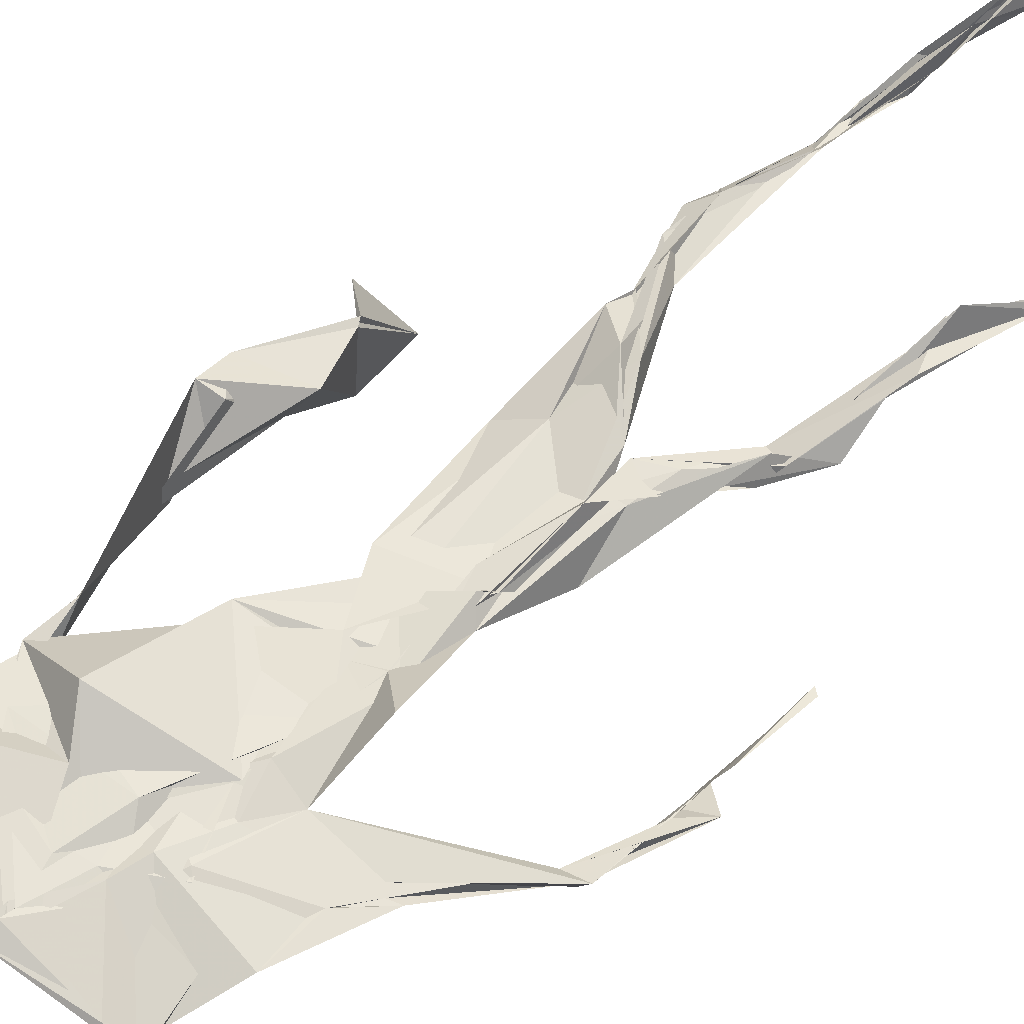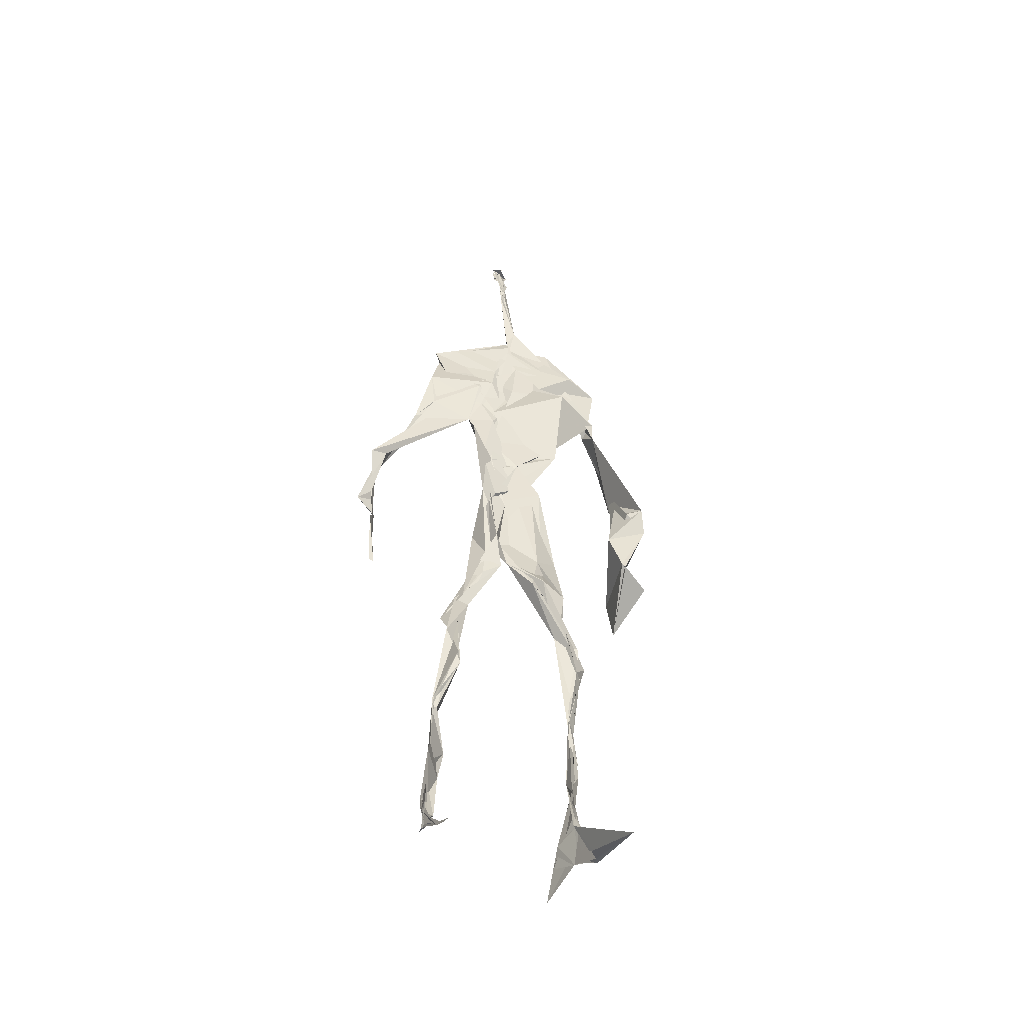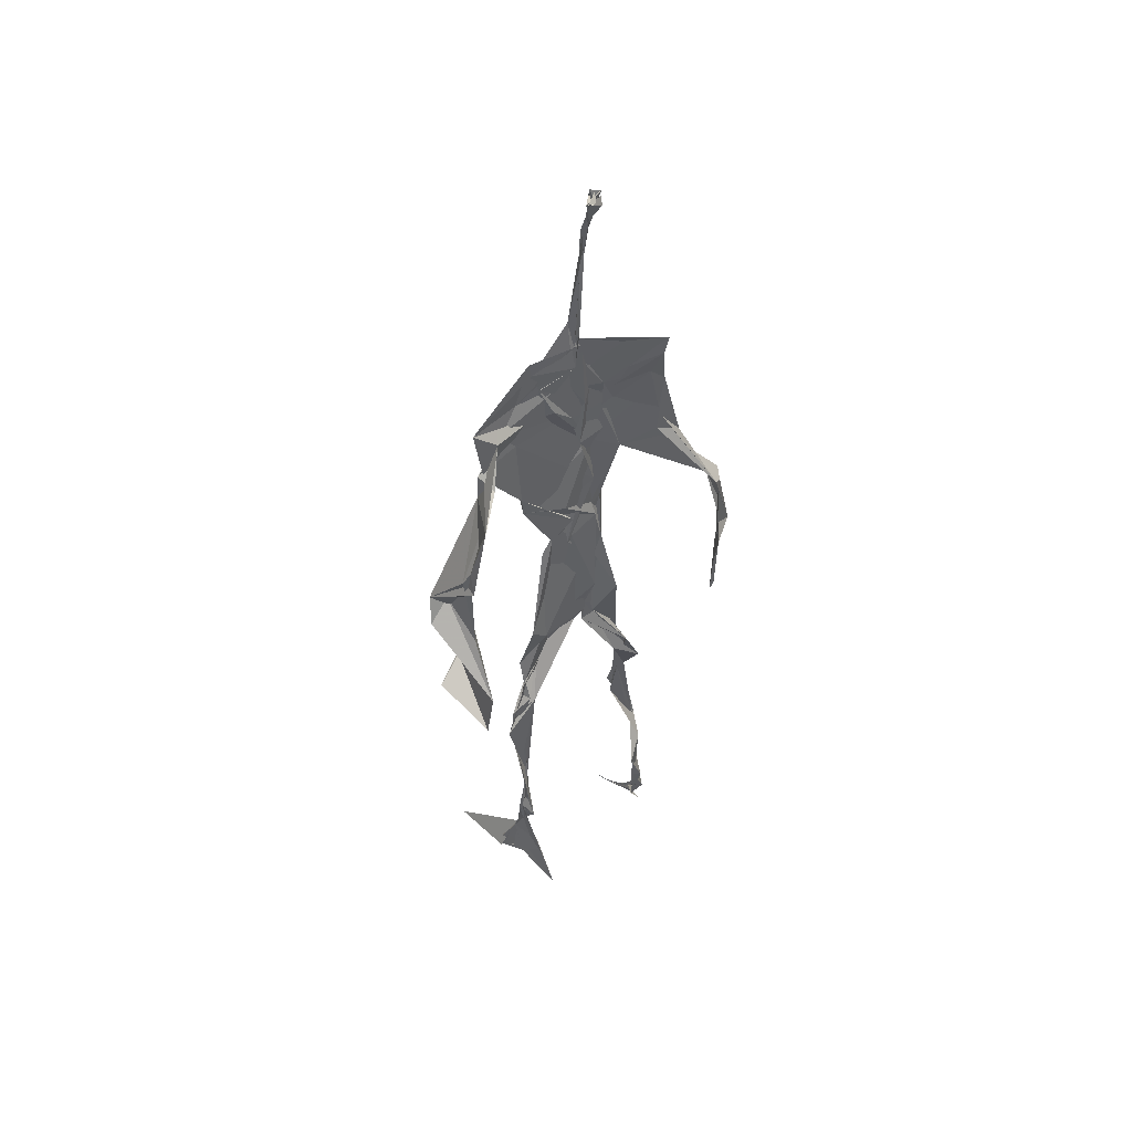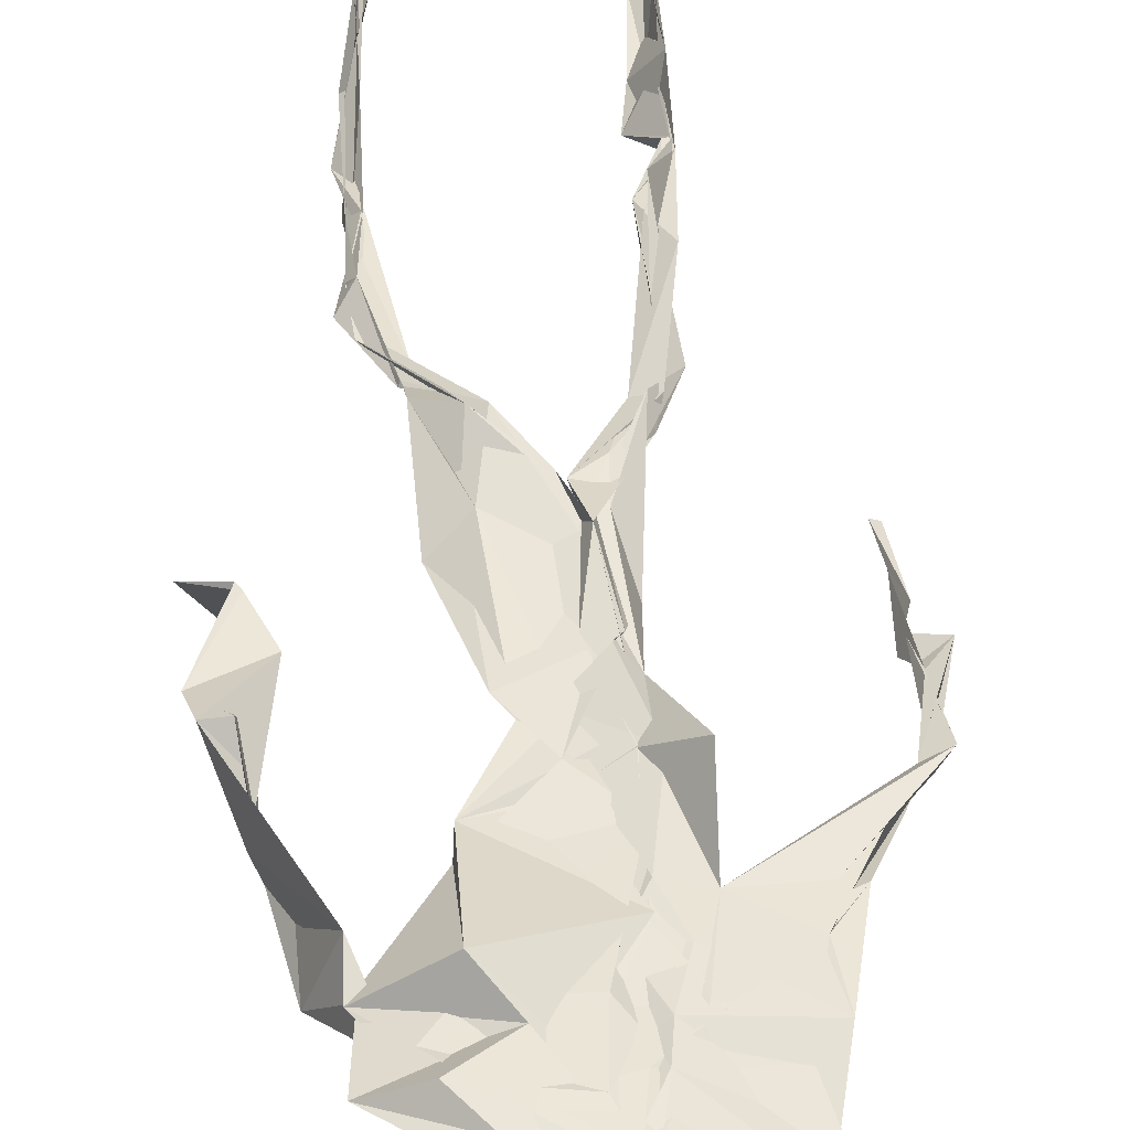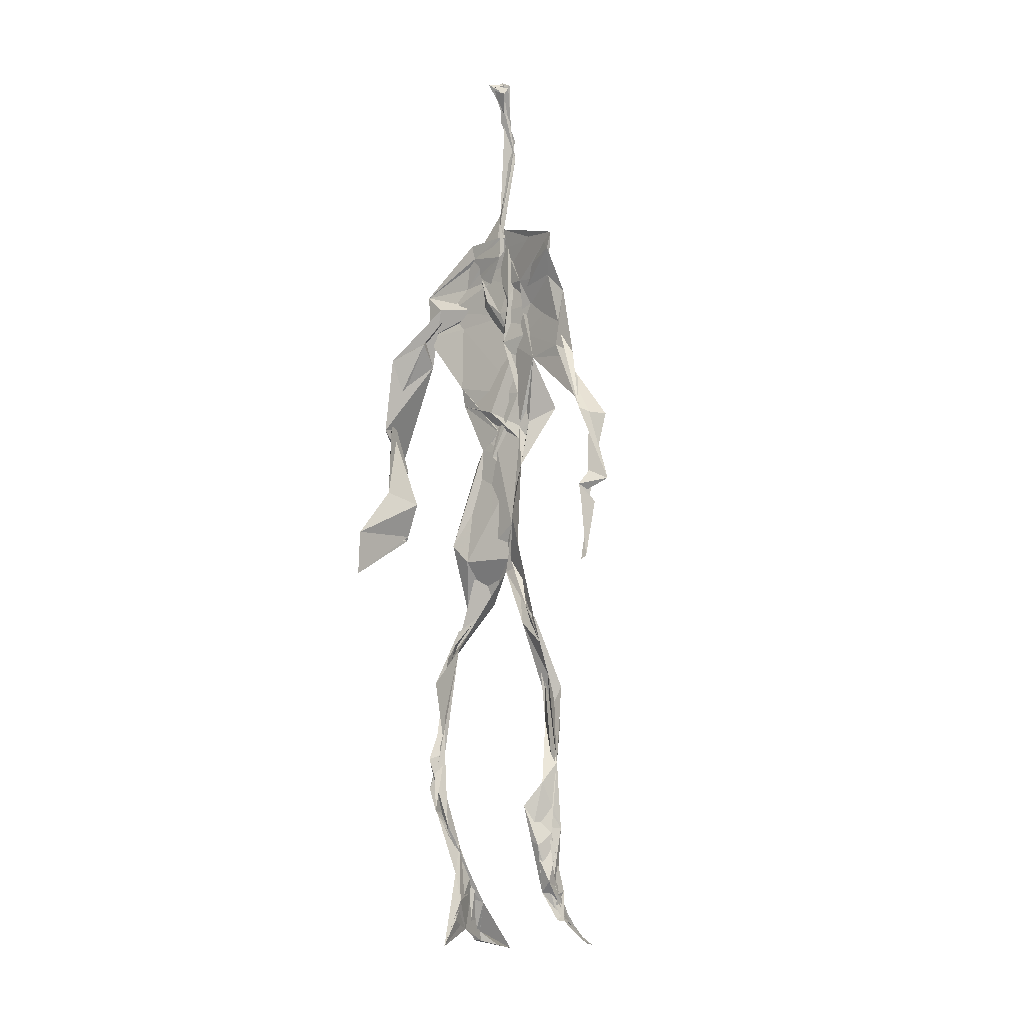
<metadata>
{"format":"obj","ext":"obj","renderer":"f3d","projection":"perspective","resolution":1024,"background":"white","views":[{"elev":60.8,"azim":-131.0,"up":"+Z"},{"elev":-46.6,"azim":-16.7,"up":"+Y"},{"elev":48.7,"azim":148.1,"up":"+Y"},{"elev":47.1,"azim":174.6,"up":"+Z"},{"elev":-7.5,"azim":-139.4,"up":"+Y"}]}
</metadata>
<code>
v 0.439 0.233 0.468
v 0.5526 0.3594 0.476
v 0.4816 0.5086 0.4872
v 0.5032 0.7507 0.4835
v 0.4215 0.683 0.4785
v 0.3806 0.4284 0.4519
v 0.5714 0.2252 0.4623
v 0.5704 0.3083 0.4776
v 0.5388 0.7352 0.4872
v 0.5215 0.3976 0.4969
v 0.4717 0.4751 0.4643
v 0.4424 0.3578 0.4691
v 0.4901 0.8448 0.4902
v 0.4934 0.7029 0.486
v 0.4843 0.471 0.4789
v 0.563 0.08329 0.5175
v 0.5913 0.6343 0.4847
v 0.4272 0.7373 0.467
v 0.4349 0.2504 0.4836
v 0.4856 0.4367 0.4793
v 0.5521 0.1474 0.4773
v 0.6177 0.5092 0.451
v 0.4363 0.2526 0.4851
v 0.4943 0.871 0.4788
v 0.4956 0.8708 0.4821
v 0.5546 0.09522 0.4946
v 0.586 0.6539 0.4659
v 0.4349 0.1879 0.4755
v 0.5564 0.1291 0.5039
v 0.4467 0.3303 0.4858
v 0.5517 0.6079 0.4839
v 0.5099 0.5658 0.4861
v 0.5531 0.3715 0.4852
v 0.4583 0.5817 0.5119
v 0.4841 0.6238 0.4884
v 0.503 0.7298 0.4823
v 0.5612 0.262 0.4724
v 0.5107 0.5364 0.4817
v 0.3751 0.5604 0.4571
v 0.4306 0.1338 0.4787
v 0.4503 0.2868 0.5075
v 0.5479 0.3546 0.4759
v 0.5004 0.7626 0.481
v 0.5675 0.256 0.4641
v 0.4935 0.8407 0.49
v 0.4314 0.7227 0.4671
v 0.4764 0.5257 0.4828
v 0.5497 0.5903 0.4859
v 0.4344 0.1386 0.4831
v 0.4881 0.8862 0.4718
v 0.5518 0.7074 0.4908
v 0.562 0.08182 0.5247
v 0.5538 0.6677 0.4877
v 0.5055 0.541 0.4828
v 0.5572 0.1924 0.4719
v 0.4314 0.114 0.4834
v 0.561 0.2054 0.4594
v 0.4325 0.1922 0.4859
v 0.4338 0.1241 0.4804
v 0.4252 0.6461 0.4779
v 0.4342 0.09163 0.5179
v 0.4882 0.4579 0.4919
v 0.4347 0.2407 0.4821
v 0.4913 0.4454 0.483
v 0.4726 0.6502 0.485
v 0.4599 0.3813 0.4817
v 0.5587 0.09058 0.5045
v 0.4764 0.6727 0.4856
v 0.4533 0.3789 0.4769
v 0.4852 0.8947 0.4773
v 0.4918 0.4388 0.4832
v 0.4668 0.3771 0.4735
v 0.4317 0.1459 0.4683
v 0.5751 0.6884 0.4781
v 0.5512 0.4534 0.4715
v 0.4772 0.7021 0.482
v 0.4576 0.3914 0.4677
v 0.3822 0.5638 0.4673
v 0.3723 0.48 0.4612
v 0.5652 0.08267 0.5179
v 0.564 0.7082 0.496
v 0.4296 0.1119 0.4771
v 0.3781 0.4902 0.4478
v 0.5323 0.6856 0.4923
v 0.5519 0.135 0.5051
v 0.5602 0.2582 0.471
v 0.4804 0.5514 0.4852
v 0.4832 0.5652 0.4887
v 0.4525 0.2122 0.4584
v 0.4371 0.1929 0.4742
v 0.4865 0.6411 0.4864
v 0.5029 0.8971 0.466
v 0.5039 0.7382 0.4874
v 0.3826 0.5646 0.4519
v 0.5702 0.6871 0.4864
v 0.495 0.4266 0.4832
v 0.5123 0.5794 0.4812
v 0.4371 0.699 0.4757
v 0.4387 0.08514 0.5383
v 0.5002 0.8637 0.4808
v 0.498 0.5065 0.4853
v 0.4074 0.6217 0.4746
v 0.5606 0.2845 0.4715
v 0.4982 0.6459 0.4828
v 0.4345 0.1014 0.506
v 0.434 0.1157 0.4821
v 0.5039 0.6738 0.4905
v 0.4997 0.7459 0.4888
v 0.4948 0.8928 0.4688
v 0.4915 0.8972 0.4762
v 0.4869 0.5157 0.49
v 0.4643 0.6796 0.4854
v 0.6075 0.6366 0.4445
v 0.5441 0.08331 0.4537
v 0.4733 0.5673 0.4908
v 0.5044 0.5602 0.483
v 0.5685 0.3427 0.4801
v 0.5568 0.09873 0.5001
v 0.5579 0.177 0.4861
v 0.4952 0.7467 0.4853
v 0.3676 0.5597 0.4714
v 0.5887 0.6604 0.4776
v 0.4389 0.1771 0.4617
v 0.4394 0.242 0.4825
v 0.5004 0.8911 0.4716
v 0.4906 0.8268 0.4915
v 0.4541 0.3347 0.4889
v 0.5064 0.7495 0.484
v 0.4802 0.4417 0.4817
v 0.5534 0.07742 0.5386
v 0.4995 0.4259 0.4875
v 0.4861 0.8919 0.4756
v 0.5541 0.3728 0.4826
v 0.5316 0.7147 0.4888
v 0.5943 0.7042 0.4818
v 0.4561 0.2879 0.493
v 0.5661 0.198 0.4779
v 0.552 0.6633 0.5067
v 0.6221 0.4681 0.4171
v 0.3589 0.4995 0.4623
v 0.5082 0.7132 0.488
v 0.6237 0.5336 0.4846
v 0.5307 0.4007 0.5
v 0.5448 0.1056 0.4699
v 0.642 0.5161 0.4799
v 0.4425 0.1357 0.4717
v 0.4304 0.1503 0.4737
v 0.5486 0.119 0.5126
v 0.6434 0.4503 0.4672
v 0.5732 0.06989 0.5803
v 0.4367 0.08709 0.5288
v 0.6373 0.538 0.4889
v 0.6171 0.5872 0.4544
v 0.6204 0.4643 0.4799
v 0.5015 0.7576 0.4851
v 0.4827 0.5947 0.4857
v 0.3718 0.5136 0.4603
v 0.4928 0.6868 0.4836
v 0.4606 0.6255 0.4816
v 0.4952 0.8898 0.4748
v 0.3786 0.4946 0.4465
v 0.4471 0.1825 0.4616
v 0.4309 0.1362 0.4879
v 0.5931 0.6628 0.4791
v 0.4526 0.2973 0.4947
v 0.3759 0.4311 0.4528
v 0.4863 0.7042 0.4868
v 0.4323 0.1178 0.4912
v 0.4415 0.3186 0.4981
v 0.4911 0.5111 0.4838
v 0.446 0.7396 0.4741
v 0.5687 0.2531 0.4586
v 0.5658 0.3119 0.4841
v 0.5566 0.1741 0.4874
v 0.4952 0.8407 0.49
v 0.4846 0.638 0.4872
v 0.5518 0.39 0.4942
v 0.5542 0.144 0.5009
v 0.5242 0.5438 0.4835
v 0.3774 0.4579 0.4541
v 0.6052 0.4986 0.478
v 0.6269 0.4288 0.4197
v 0.3754 0.49 0.4543
v 0.434 0.1132 0.4978
v 0.5614 0.09084 0.5222
v 0.5418 0.7479 0.4865
v 0.576 0.3243 0.4747
v 0.6176 0.4683 0.4787
v 0.5461 0.1227 0.4779
v 0.4697 0.6757 0.4866
v 0.5615 0.1766 0.4779
v 0.619 0.57 0.4471
v 0.5301 0.4397 0.4844
v 0.6222 0.5757 0.4586
v 0.5326 0.5318 0.4852
v 0.4311 0.112 0.4904
v 0.4922 0.8897 0.4832
v 0.5207 0.6897 0.4848
v 0.4778 0.4142 0.4825
v 0.5021 0.8929 0.4704
v 0.5363 0.4376 0.4749
v 0.4292 0.1101 0.4867
v 0.4954 0.9 0.477
v 0.4287 0.6323 0.4764
v 0.5041 0.6752 0.4846
v 0.5638 0.2477 0.4651
v 0.5066 0.7729 0.4879
v 0.483 0.6835 0.4881
v 0.4994 0.7381 0.4877
v 0.5531 0.08855 0.5159
v 0.564 0.08857 0.5061
v 0.5579 0.07448 0.547
v 0.6128 0.4771 0.4454
v 0.6122 0.5094 0.4743
v 0.6116 0.5553 0.4588
v 0.5547 0.0859 0.5244
v 0.5433 0.07593 0.5454
v 0.5556 0.09304 0.4985
v 0.5541 0.0715 0.5594
v 0.5608 0.07341 0.5543
v 0.543 0.08088 0.5294
v 0.615 0.4955 0.4707
v 0.6072 0.4877 0.4735
v 0.6226 0.52 0.4833
v 0.6148 0.5305 0.4721
v 0.6279 0.5688 0.4669
v 0.6305 0.5706 0.4823
v 0.6132 0.5264 0.4763
v 0.5498 0.07683 0.5429
v 0.5537 0.08776 0.5032
v 0.5498 0.07692 0.5392
v 0.6286 0.5592 0.4727
v 0.6052 0.6015 0.4695
f 23 165 30
f 135 74 122
f 174 29 55
f 6 166 180
f 97 87 48
f 108 43 155
f 32 116 195
f 151 61 184
f 128 51 120
f 27 95 122
f 119 144 21
f 133 187 173
f 49 196 73
f 156 53 31
f 101 88 47
f 48 176 97
f 31 48 116
f 112 205 14
f 1 19 58
f 97 91 88
f 153 22 194
f 59 61 40
f 64 129 199
f 69 169 136
f 128 120 207
f 17 194 152
f 17 113 74
f 190 159 68
f 90 23 28
f 180 166 83
f 81 84 74
f 80 148 150
f 179 75 195
f 160 109 203
f 11 129 47
f 127 136 124
f 107 95 53
f 99 151 105
f 191 172 55
f 25 207 45
f 149 182 154
f 35 115 159
f 94 78 60
f 118 52 26
f 68 159 91
f 22 142 139
f 14 205 134
f 38 32 3
f 53 156 107
f 100 160 70
f 208 46 167
f 201 170 195
f 110 126 25
f 173 8 33
f 39 121 183
f 85 67 178
f 39 183 140
f 3 170 62
f 39 204 121
f 131 10 15
f 117 8 103
f 142 22 153
f 181 188 145
f 169 165 19
f 140 161 157
f 155 13 45
f 99 105 61
f 195 116 179
f 57 178 119
f 177 193 33
f 83 79 161
f 160 203 70
f 97 88 87
f 118 67 16
f 171 93 167
f 12 77 30
f 178 67 144
f 62 71 131
f 62 20 3
f 166 79 83
f 208 104 65
f 39 94 204
f 207 120 4
f 21 7 119
f 171 46 18
f 47 88 34
f 94 140 78
f 44 57 37
f 147 90 40
f 121 159 78
f 93 4 120
f 134 84 36
f 43 175 13
f 119 7 57
f 11 66 129
f 55 29 148
f 189 21 114
f 12 30 72
f 125 50 132
f 20 66 11
f 54 48 87
f 89 124 1
f 155 45 4
f 195 75 201
f 109 92 197
f 137 85 57
f 105 151 196
f 120 158 167
f 155 43 13
f 44 8 173
f 145 152 181
f 205 176 198
f 26 114 118
f 154 182 139
f 66 77 12
f 187 10 42
f 203 197 70
f 26 185 29
f 96 69 77
f 186 128 9
f 70 200 24
f 1 124 136
f 175 100 70
f 152 192 17
f 80 16 85
f 200 50 24
f 56 184 61
f 161 79 180
f 89 1 162
f 37 57 7
f 81 135 9
f 131 42 10
f 47 129 101
f 80 85 148
f 46 5 98
f 49 73 58
f 8 37 103
f 46 98 18
f 201 177 143
f 202 59 163
f 163 59 40
f 69 96 72
f 78 140 157
f 17 74 164
f 162 146 123
f 185 150 148
f 181 152 194
f 197 200 70
f 169 72 165
f 158 107 104
f 111 3 11
f 187 42 86
f 68 76 190
f 53 164 31
f 69 136 127
f 152 145 142
f 23 63 28
f 163 40 28
f 29 174 189
f 116 32 31
f 190 98 60
f 98 76 18
f 24 125 13
f 25 92 110
f 58 162 1
f 49 58 147
f 66 20 77
f 197 203 109
f 166 6 79
f 142 145 139
f 43 36 126
f 132 50 92
f 74 113 122
f 204 65 159
f 83 183 157
f 175 43 126
f 4 45 207
f 65 204 5
f 141 158 120
f 10 187 133
f 159 88 91
f 174 21 189
f 108 18 76
f 209 76 14
f 94 102 204
f 106 82 202
f 193 10 33
f 105 147 40
f 194 22 181
f 200 197 50
f 3 32 170
f 196 147 105
f 62 15 87
f 147 58 90
f 83 157 180
f 68 91 112
f 160 100 126
f 180 79 6
f 89 162 123
f 137 57 44
f 101 62 87
f 75 179 193
f 155 93 171
f 36 84 81
f 134 209 14
f 199 12 72
f 41 63 23
f 109 160 110
f 82 146 168
f 192 142 153
f 114 144 118
f 46 171 167
f 16 150 52
f 61 151 99
f 38 111 115
f 135 81 74
f 121 204 159
f 73 146 162
f 55 172 86
f 136 169 19
f 73 162 58
f 45 132 25
f 164 27 17
f 112 91 205
f 35 104 156
f 77 62 96
f 170 32 195
f 176 205 91
f 201 71 170
f 117 2 8
f 51 128 186
f 13 175 24
f 16 67 85
f 143 131 71
f 28 40 90
f 29 189 26
f 32 38 156
f 59 56 61
f 138 31 164
f 159 190 60
f 133 173 33
f 167 158 208
f 186 9 135
f 62 101 64
f 152 142 192
f 164 74 84
f 103 86 42
f 121 78 157
f 132 92 25
f 23 30 41
f 13 125 45
f 4 93 155
f 188 181 139
f 169 69 72
f 202 163 106
f 62 170 71
f 89 28 63
f 202 56 59
f 107 141 95
f 189 114 26
f 137 44 191
f 7 21 174
f 46 208 5
f 104 107 156
f 139 182 188
f 64 101 129
f 207 36 9
f 154 145 188
f 43 209 36
f 146 82 106
f 157 183 121
f 123 28 89
f 172 44 173
f 151 184 196
f 63 124 89
f 24 175 70
f 106 163 123
f 54 193 179
f 122 113 27
f 165 72 30
f 138 176 48
f 168 146 73
f 95 51 122
f 35 159 65
f 138 84 198
f 136 19 1
f 84 138 164
f 64 96 62
f 22 139 181
f 172 173 86
f 77 69 127
f 35 156 38
f 55 148 191
f 177 75 193
f 15 10 193
f 65 104 35
f 185 26 52
f 106 123 146
f 93 120 167
f 12 199 129
f 165 23 19
f 88 101 87
f 190 76 98
f 209 108 76
f 117 42 143
f 102 94 60
f 183 161 140
f 48 54 179
f 207 9 128
f 154 139 145
f 90 58 19
f 171 18 155
f 31 138 48
f 105 40 61
f 133 33 10
f 209 134 36
f 164 95 27
f 30 77 127
f 179 116 48
f 193 54 15
f 29 185 148
f 68 112 76
f 100 175 126
f 115 111 47
f 149 154 188
f 47 111 11
f 197 92 50
f 9 36 81
f 192 113 17
f 184 56 168
f 37 8 44
f 156 31 32
f 16 52 118
f 130 52 150
f 201 75 177
f 97 176 91
f 3 111 38
f 120 51 141
f 55 206 174
f 17 27 194
f 2 33 8
f 108 155 18
f 83 161 183
f 143 71 201
f 39 140 94
f 53 95 164
f 30 127 41
f 172 191 44
f 66 12 129
f 168 73 196
f 37 7 103
f 207 25 126
f 113 153 27
f 177 33 2
f 62 131 15
f 174 206 7
f 113 192 153
f 95 141 51
f 122 51 135
f 143 177 2
f 20 62 77
f 20 11 3
f 34 88 159
f 117 103 42
f 34 159 115
f 28 123 163
f 206 86 103
f 102 5 204
f 60 78 159
f 207 126 36
f 206 103 7
f 150 185 130
f 15 54 87
f 148 85 191
f 173 187 86
f 52 130 185
f 119 178 144
f 49 147 196
f 178 57 85
f 144 114 21
f 158 141 107
f 124 63 127
f 196 184 168
f 35 38 115
f 202 82 56
f 2 117 143
f 138 198 176
f 110 160 126
f 132 45 125
f 209 43 108
f 131 143 42
f 208 158 104
f 188 182 149
f 80 150 16
f 186 135 51
f 199 96 64
f 5 60 98
f 41 127 63
f 72 96 199
f 125 24 50
f 90 19 23
f 67 118 144
f 112 14 76
f 109 110 92
f 168 56 82
f 84 134 198
f 206 55 86
f 205 198 134
f 102 60 5
f 137 191 85
f 194 27 153
f 161 180 157
f 47 34 115
f 65 5 208

</code>
